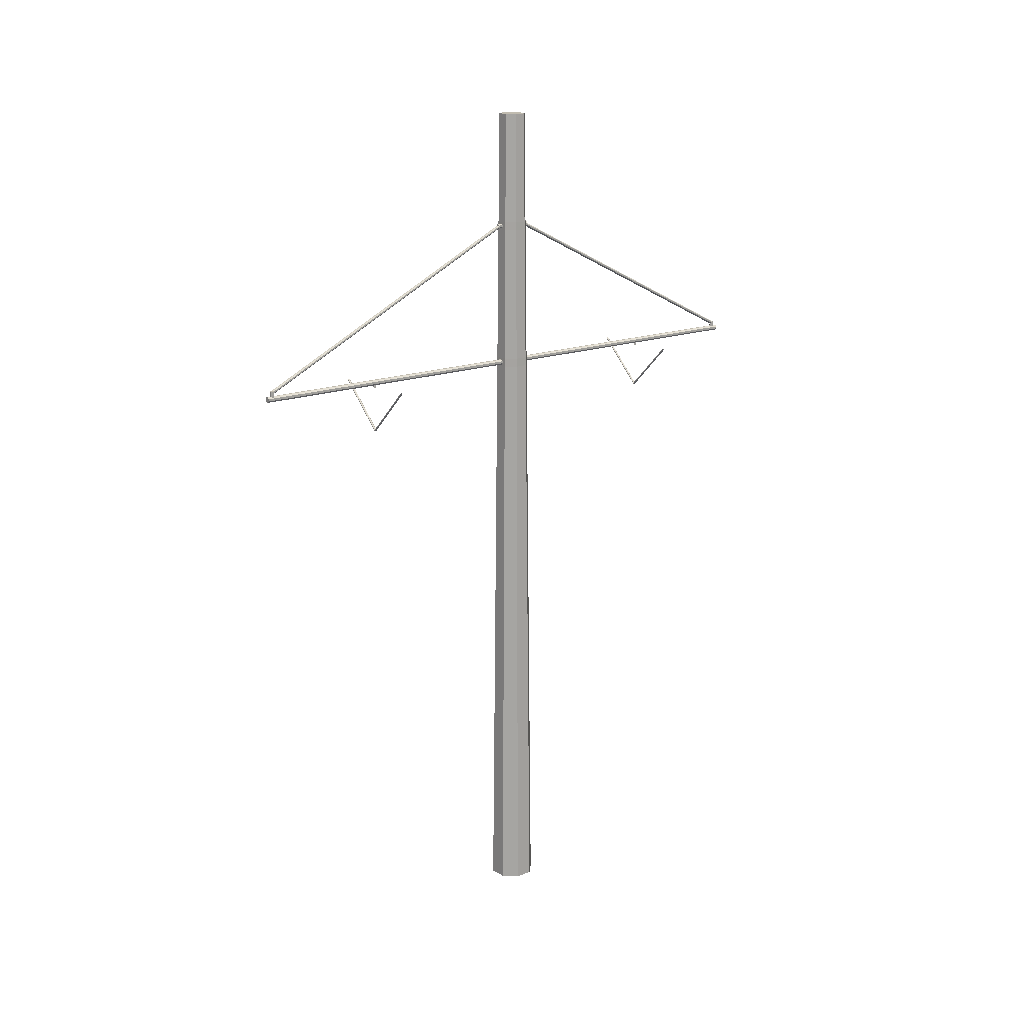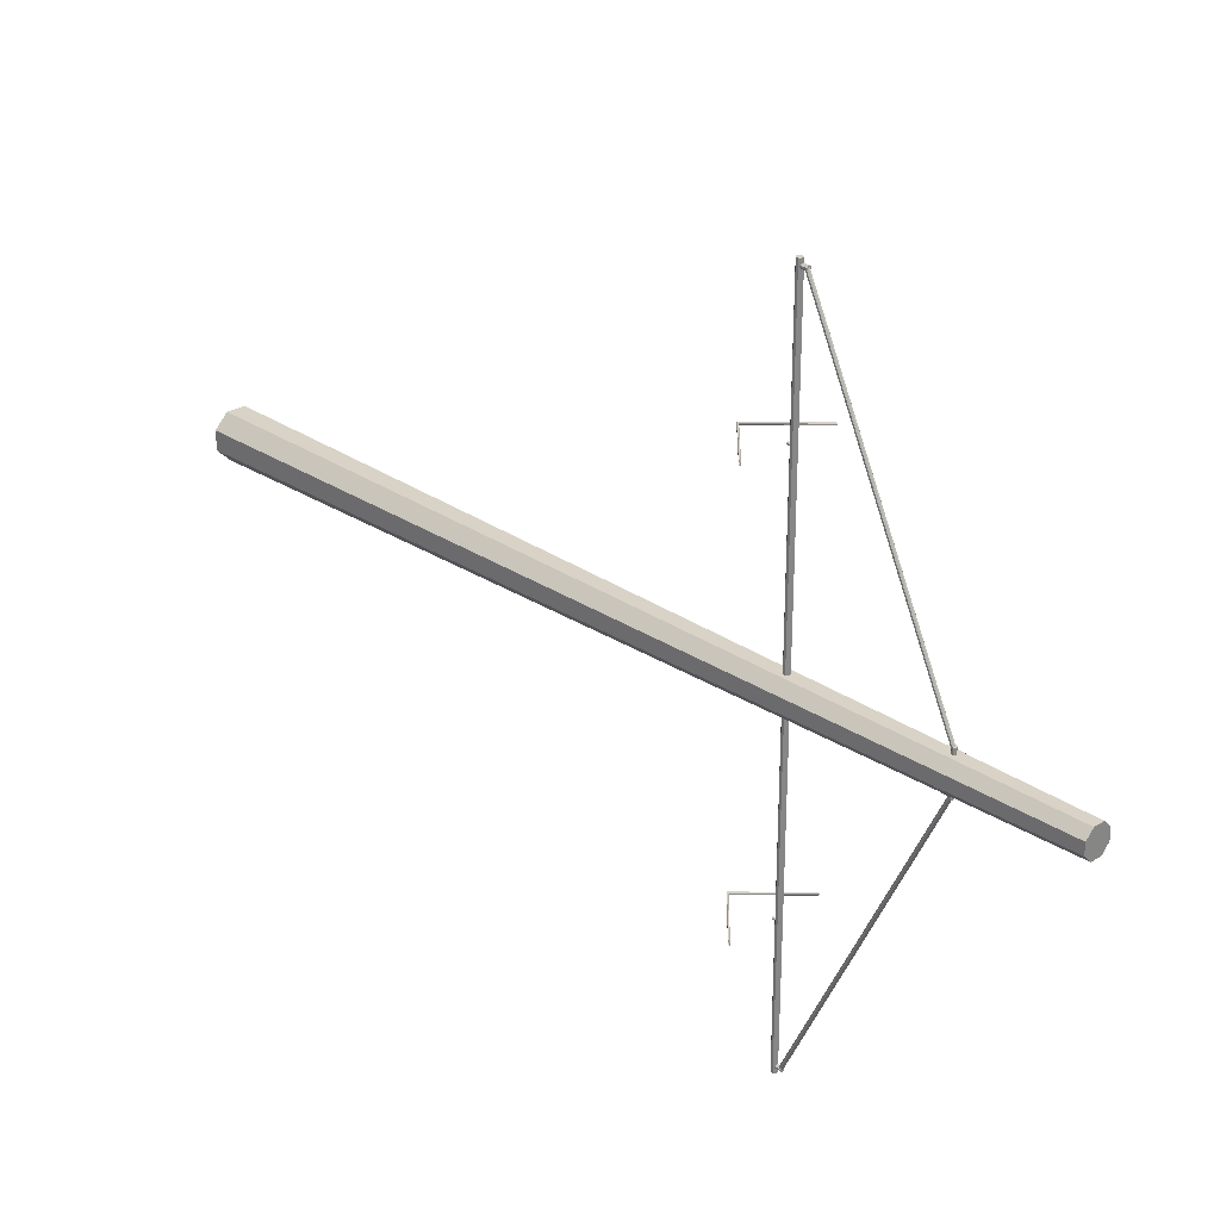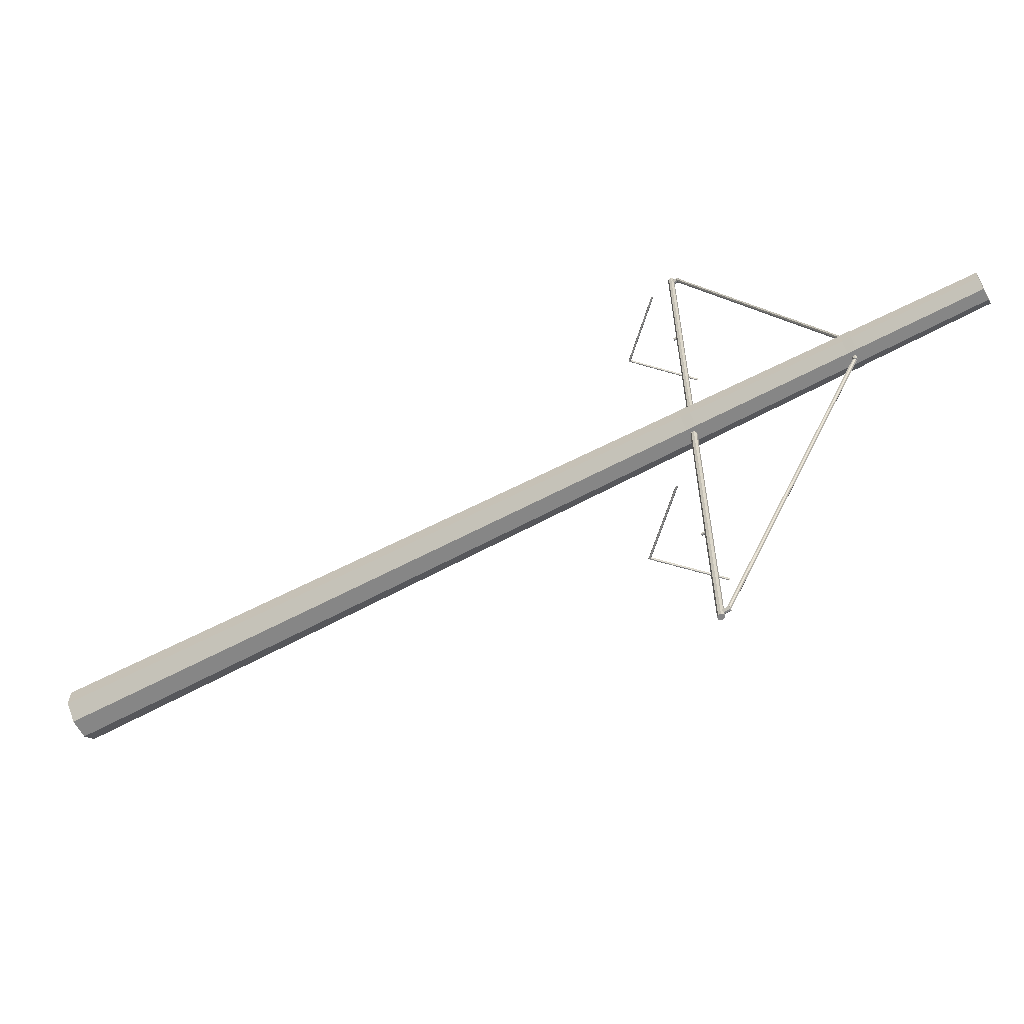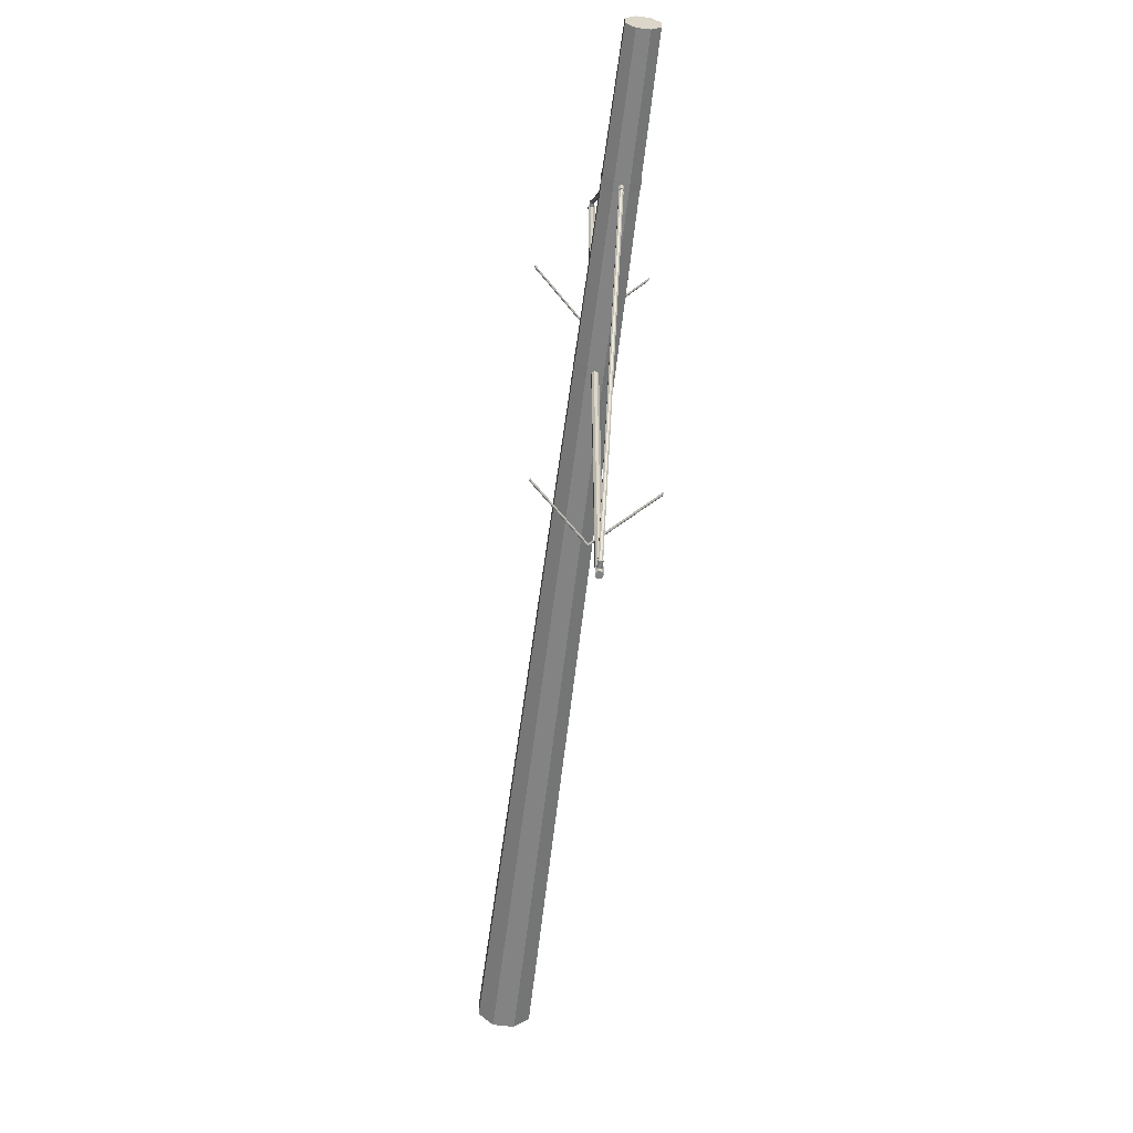
<metadata>
{"format":"obj","ext":"obj","renderer":"f3d","projection":"perspective","resolution":1024,"background":"white","views":[{"elev":15.9,"azim":-129.8,"up":"+Y"},{"elev":27.3,"azim":136.0,"up":"+Z"},{"elev":-61.9,"azim":118.3,"up":"+Z"},{"elev":-60.6,"azim":173.0,"up":"+Z"}]}
</metadata>
<code>
o RAIL_LEFT
v -0.5 6.449 1.987
v 0.5 6.449 1.987
v -0.5 6.442 1.995
v 0.5 6.442 1.995
v -0.5 6.442 2.005
v 0.5 6.442 2.005
v -0.5 6.449 2.013
v 0.5 6.449 2.013
v -0.5 6.46 2.013
v 0.5 6.46 2.013
v -0.5 6.468 2.005
v 0.5 6.468 2.005
v -0.5 6.468 1.995
v 0.5 6.468 1.995
v -0.5 6.46 1.987
v 0.5 6.46 1.987
v 0.005081 6.481 1.988
v 0.01227 6.481 2.005
v 0.005081 6.481 2.012
v 0.01227 6.481 1.995
v -0.01227 6.481 1.995
v -0.01227 6.481 2.005
v -0.005081 6.481 2.012
v -0.005081 6.481 1.988
v -0 5.95 1.987
v -0 5.942 2.005
v -0 5.95 2.013
v -0 5.942 1.995
v -0 5.968 1.995
v -0 5.968 2.005
v -0 5.96 2.013
v -0 5.96 1.987
v 0.005081 6.441 1.988
v 0.01227 6.441 2.005
v 0.005081 6.441 2.012
v 0.01227 6.441 1.995
v -0.01227 6.441 1.995
v -0.01227 6.441 2.005
v -0.005081 6.441 2.012
v -0.005081 6.441 1.988
f 26 6 8 27
f 27 8 10 31
f 31 10 12 30
f 30 12 14 29
f 29 14 16 32
f 25 32 16 2
f 25 2 4 28
f 28 4 6 26
f 39 23 22 38
f 38 22 21 37
f 37 21 24 40
f 35 19 23 39
f 34 18 19 35
f 36 20 18 34
f 33 40 24 17
f 33 17 20 36
f 3 28 26 5
f 1 25 28 3
f 1 15 32 25
f 13 29 32 15
f 11 30 29 13
f 9 31 30 11
f 7 27 31 9
f 5 26 27 7
o RAIL_BASE
v 0.09615 -0.1027 -0.2321
v 0.05764 9.371 -0.1392
v 0.2321 -0.1027 -0.09615
v 0.1392 9.371 -0.05764
v 0.2321 -0.1027 0.09615
v 0.1392 9.371 0.05764
v 0.09615 -0.1027 0.2321
v 0.05764 9.371 0.1392
v -0.09615 -0.1027 0.2321
v -0.05764 9.371 0.1392
v -0.2321 -0.1027 0.09615
v -0.1392 9.371 0.05764
v -0.2321 -0.1027 -0.09615
v -0.1392 9.371 -0.05764
v -0.09615 -0.1027 -0.2321
v -0.05764 9.371 -0.1392
v 0.06966 6.459 -0.1682
v 0.1682 6.459 -0.06966
v 0.1682 6.459 0.06966
v 0.06966 6.459 0.1682
v -0.06966 6.459 0.1682
v -0.1682 6.459 0.06966
v -0.1682 6.459 -0.06966
v -0.06966 6.459 -0.1682
v 0.06966 6.555 -0.1682
v 0.1682 6.555 -0.06966
v 0.1682 6.555 0.06966
v 0.06966 6.555 0.1682
v -0.06966 6.555 0.1682
v -0.1682 6.555 0.06966
v -0.1682 6.555 -0.06966
v -0.06966 6.555 -0.1682
v 0.06441 8.06 -0.1555
v 0.1555 8.06 -0.06441
v 0.1555 8.06 0.06441
v 0.06441 8.06 0.1555
v -0.06441 8.06 0.1555
v -0.1555 8.06 0.06441
v -0.1555 8.06 -0.06441
v -0.06441 8.06 -0.1555
v 0.06441 8.148 -0.1555
v 0.1555 8.148 -0.06441
v 0.1555 8.148 0.06441
v 0.06441 8.148 0.1555
v -0.06441 8.148 0.1555
v -0.1555 8.148 0.06441
v -0.1555 8.148 -0.06441
v -0.06441 8.148 -0.1555
v 0.008556 8.122 0.2146
v 0.02066 8.11 0.2146
v 0.02066 8.093 0.2146
v 0.008556 8.081 0.2146
v -0.008556 8.081 0.2146
v -0.02066 8.093 0.2146
v -0.02066 8.11 0.2146
v -0.008556 8.122 0.2146
v 0.008556 8.122 0.1268
v 0.02066 8.11 0.1268
v 0.02066 8.093 0.1268
v 0.008556 8.081 0.1268
v -0.008556 8.081 0.1268
v -0.02066 8.093 0.1268
v -0.02066 8.11 0.1268
v -0.008556 8.122 0.1268
v 0.01222 6.534 0.1086
v 0.01222 6.534 3.415
v 0.02951 6.517 0.1086
v 0.02951 6.517 3.415
v 0.02951 6.492 0.1086
v 0.02951 6.492 3.415
v 0.01222 6.475 0.1086
v 0.01222 6.475 3.415
v -0.01222 6.475 0.1086
v -0.01222 6.475 3.415
v -0.02951 6.492 0.1086
v -0.02951 6.492 3.415
v -0.02951 6.517 0.1086
v -0.02951 6.517 3.415
v -0.01222 6.534 0.1086
v -0.01222 6.534 3.415
v 0.008556 6.591 3.332
v 0.02066 6.591 3.344
v 0.02066 6.591 3.361
v 0.008556 6.591 3.373
v -0.008556 6.591 3.373
v -0.02066 6.591 3.361
v -0.02066 6.591 3.344
v -0.008556 6.591 3.332
v 0.008556 6.503 3.332
v 0.02066 6.503 3.344
v 0.02066 6.503 3.361
v 0.008556 6.503 3.373
v -0.008556 6.503 3.373
v -0.02066 6.503 3.361
v -0.02066 6.503 3.344
v -0.008556 6.503 3.332
v 0.007558 8.12 0.1906
v 0.01825 8.11 0.1859
v 0.01825 8.097 0.1794
v 0.007558 8.087 0.1747
v -0.007558 8.087 0.1747
v -0.01825 8.097 0.1794
v -0.01825 8.11 0.1859
v -0.007558 8.12 0.1906
v 0.007558 6.585 3.37
v 0.01825 6.575 3.366
v 0.01825 6.561 3.36
v 0.007558 6.551 3.356
v -0.007558 6.551 3.356
v -0.01825 6.561 3.36
v -0.01825 6.575 3.366
v -0.007558 6.585 3.37
v -0.008556 8.122 -0.2146
v -0.02066 8.11 -0.2146
v -0.02066 8.093 -0.2146
v -0.008556 8.081 -0.2146
v 0.008556 8.081 -0.2146
v 0.02066 8.093 -0.2146
v 0.02066 8.11 -0.2146
v 0.008556 8.122 -0.2146
v -0.008556 8.122 -0.1268
v -0.02066 8.11 -0.1268
v -0.02066 8.093 -0.1268
v -0.008556 8.081 -0.1268
v 0.008556 8.081 -0.1268
v 0.02066 8.093 -0.1268
v 0.02066 8.11 -0.1268
v 0.008556 8.122 -0.1268
v -0.01222 6.534 -0.1086
v -0.01222 6.534 -3.415
v -0.02951 6.517 -0.1086
v -0.02951 6.517 -3.415
v -0.02951 6.492 -0.1086
v -0.02951 6.492 -3.415
v -0.01222 6.475 -0.1086
v -0.01222 6.475 -3.415
v 0.01222 6.475 -0.1086
v 0.01222 6.475 -3.415
v 0.02951 6.492 -0.1086
v 0.02951 6.492 -3.415
v 0.02951 6.517 -0.1086
v 0.02951 6.517 -3.415
v 0.01222 6.534 -0.1086
v 0.01222 6.534 -3.415
v -0.008555 6.591 -3.332
v -0.02065 6.591 -3.344
v -0.02065 6.591 -3.361
v -0.008555 6.591 -3.373
v 0.008556 6.591 -3.373
v 0.02066 6.591 -3.361
v 0.02066 6.591 -3.344
v 0.008556 6.591 -3.332
v -0.008555 6.503 -3.332
v -0.02065 6.503 -3.344
v -0.02065 6.503 -3.361
v -0.008555 6.503 -3.373
v 0.008556 6.503 -3.373
v 0.02066 6.503 -3.361
v 0.02066 6.503 -3.344
v 0.008556 6.503 -3.332
v -0.007558 8.12 -0.1906
v -0.01825 8.11 -0.1859
v -0.01825 8.097 -0.1794
v -0.007558 8.087 -0.1747
v 0.007558 8.087 -0.1747
v 0.01825 8.097 -0.1794
v 0.01825 8.11 -0.1859
v 0.007558 8.12 -0.1906
v -0.007558 6.585 -3.37
v -0.01825 6.575 -3.366
v -0.01825 6.561 -3.36
v -0.007558 6.551 -3.356
v 0.007559 6.551 -3.356
v 0.01825 6.561 -3.36
v 0.01825 6.575 -3.366
v 0.007559 6.585 -3.37
f 49 50 52 51
f 51 52 54 53
f 53 54 56 55
f 41 55 56 42
f 41 42 44 43
f 43 44 46 45
f 45 46 48 47
f 47 48 50 49
f 44 42 56 54 52 50 48 46
f 58 57 65 66
f 63 62 70 71
f 64 63 71 72
f 60 59 67 68
f 57 64 72 65
f 62 61 69 70
f 61 60 68 69
f 59 58 66 67
f 74 73 81 82
f 79 78 86 87
f 80 79 87 88
f 76 75 83 84
f 73 80 88 81
f 78 77 85 86
f 77 76 84 85
f 75 74 82 83
f 99 91 92 100
f 98 90 91 99
f 97 89 90 98
f 97 104 96 89
f 103 95 96 104
f 102 94 95 103
f 101 93 94 102
f 100 92 93 101
f 90 89 96 95 94 93 92 91
f 109 110 112 111
f 107 108 110 109
f 105 106 108 107
f 105 119 120 106
f 117 118 120 119
f 115 116 118 117
f 113 114 116 115
f 111 112 114 113
f 108 106 120 118 116 114 112 110
f 131 123 124 132
f 130 122 123 131
f 129 121 122 130
f 129 136 128 121
f 135 127 128 136
f 134 126 127 135
f 133 125 126 134
f 132 124 125 133
f 122 121 128 127 126 125 124 123
f 143 151 152 144
f 142 150 151 143
f 141 149 150 142
f 140 148 149 141
f 139 147 148 140
f 138 146 147 139
f 137 145 146 138
f 137 144 152 145
f 163 155 156 164
f 162 154 155 163
f 161 153 154 162
f 161 168 160 153
f 167 159 160 168
f 166 158 159 167
f 165 157 158 166
f 164 156 157 165
f 154 153 160 159 158 157 156 155
f 173 174 176 175
f 171 172 174 173
f 169 170 172 171
f 169 183 184 170
f 181 182 184 183
f 179 180 182 181
f 177 178 180 179
f 175 176 178 177
f 172 170 184 182 180 178 176 174
f 195 187 188 196
f 194 186 187 195
f 193 185 186 194
f 193 200 192 185
f 199 191 192 200
f 198 190 191 199
f 197 189 190 198
f 196 188 189 197
f 186 185 192 191 190 189 188 187
f 207 215 216 208
f 206 214 215 207
f 205 213 214 206
f 204 212 213 205
f 203 211 212 204
f 202 210 211 203
f 201 209 210 202
f 201 208 216 209
o RAIL_RIGHT
v 0.5 6.449 -1.987
v -0.5 6.449 -1.987
v 0.5 6.442 -1.995
v -0.5 6.442 -1.995
v 0.5 6.442 -2.005
v -0.5 6.442 -2.005
v 0.5 6.449 -2.013
v -0.5 6.449 -2.013
v 0.5 6.46 -2.013
v -0.5 6.46 -2.013
v 0.5 6.468 -2.005
v -0.5 6.468 -2.005
v 0.5 6.468 -1.995
v -0.5 6.468 -1.995
v 0.5 6.46 -1.987
v -0.5 6.46 -1.987
v -0.005081 6.481 -1.988
v -0.01227 6.481 -2.005
v -0.005081 6.481 -2.012
v -0.01227 6.481 -1.995
v 0.01227 6.481 -1.995
v 0.01227 6.481 -2.005
v 0.005081 6.481 -2.012
v 0.005081 6.481 -1.988
v 1e-06 5.95 -1.987
v 1e-06 5.942 -2.005
v 1e-06 5.95 -2.013
v 1e-06 5.942 -1.995
v 1e-06 5.968 -1.995
v 1e-06 5.968 -2.005
v 1e-06 5.96 -2.013
v 1e-06 5.96 -1.987
v -0.005081 6.441 -1.988
v -0.01227 6.441 -2.005
v -0.005081 6.441 -2.012
v -0.01227 6.441 -1.995
v 0.01227 6.441 -1.995
v 0.01227 6.441 -2.005
v 0.005081 6.441 -2.012
v 0.005081 6.441 -1.988
f 242 222 224 243
f 243 224 226 247
f 247 226 228 246
f 246 228 230 245
f 245 230 232 248
f 241 248 232 218
f 241 218 220 244
f 244 220 222 242
f 255 239 238 254
f 254 238 237 253
f 253 237 240 256
f 251 235 239 255
f 250 234 235 251
f 252 236 234 250
f 249 256 240 233
f 249 233 236 252
f 219 244 242 221
f 217 241 244 219
f 217 231 248 241
f 229 245 248 231
f 227 246 245 229
f 225 247 246 227
f 223 243 247 225
f 221 242 243 223

</code>
